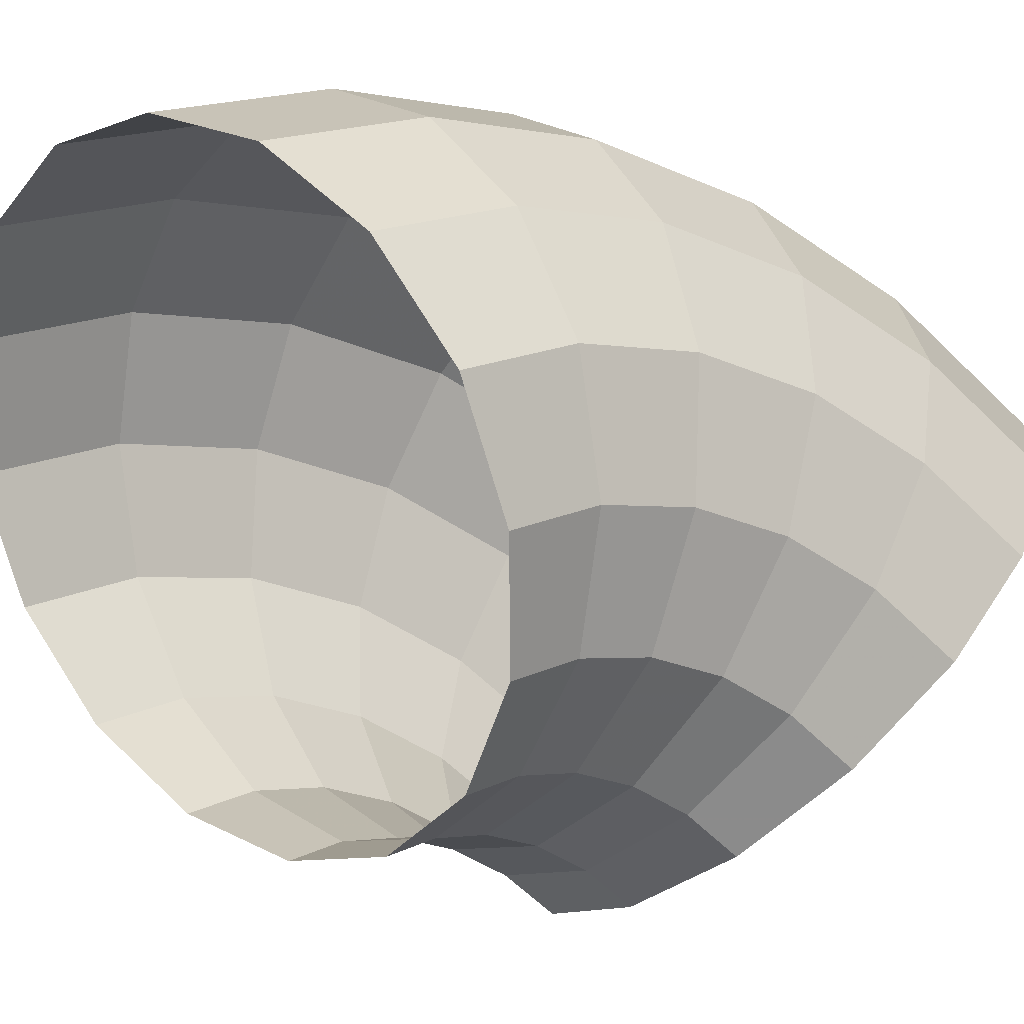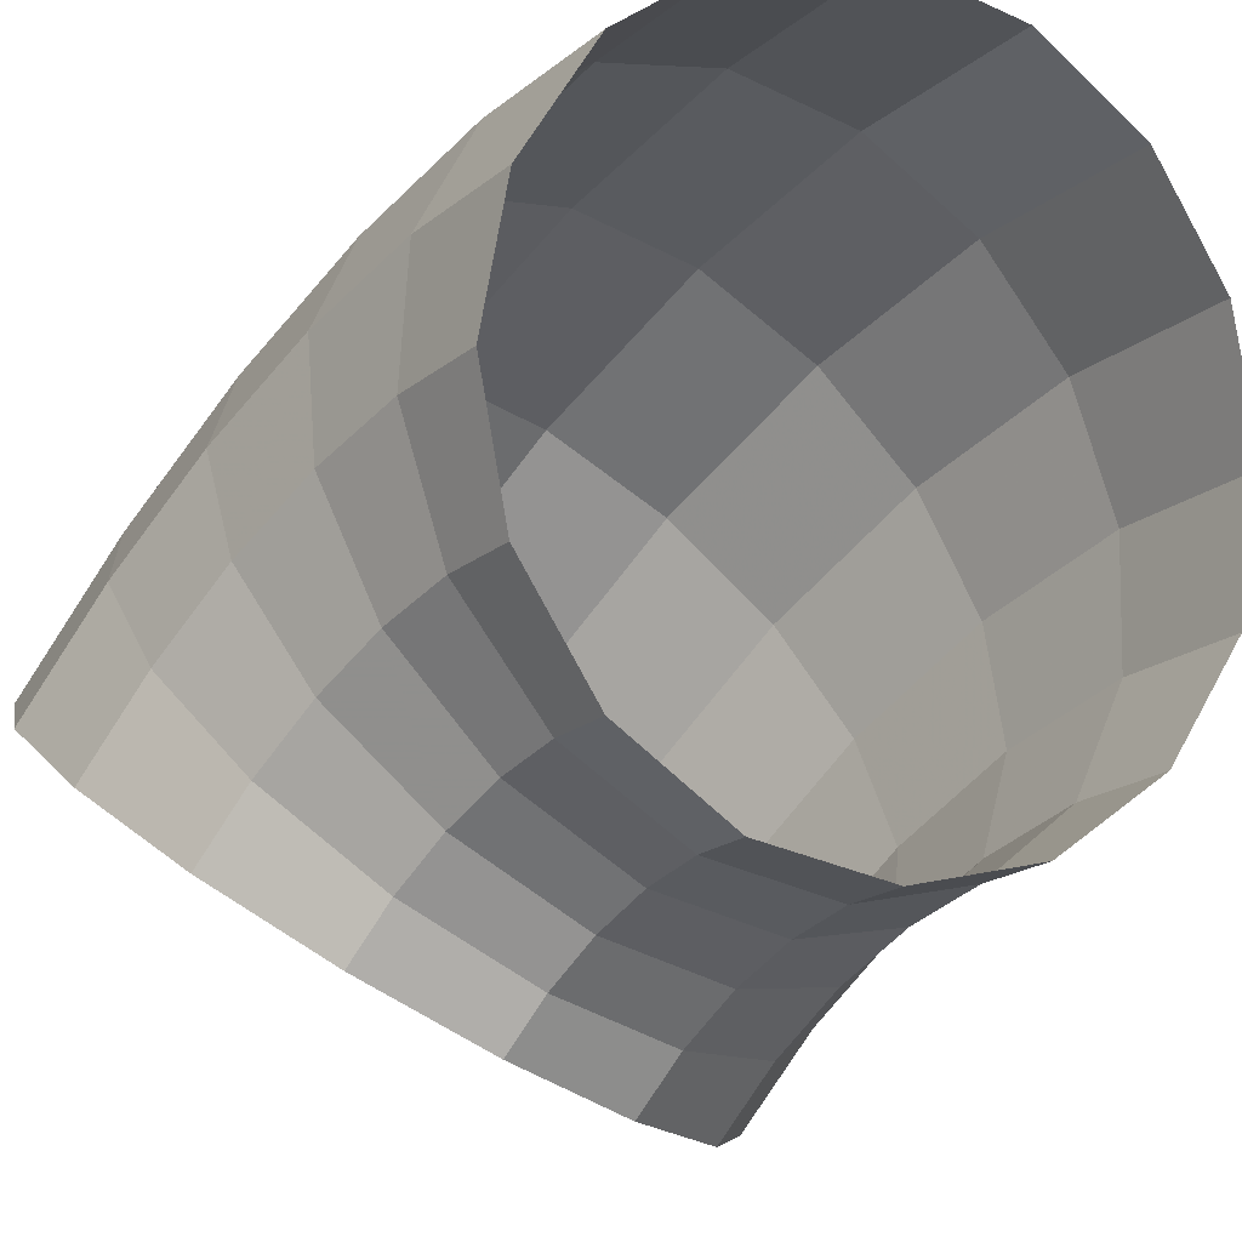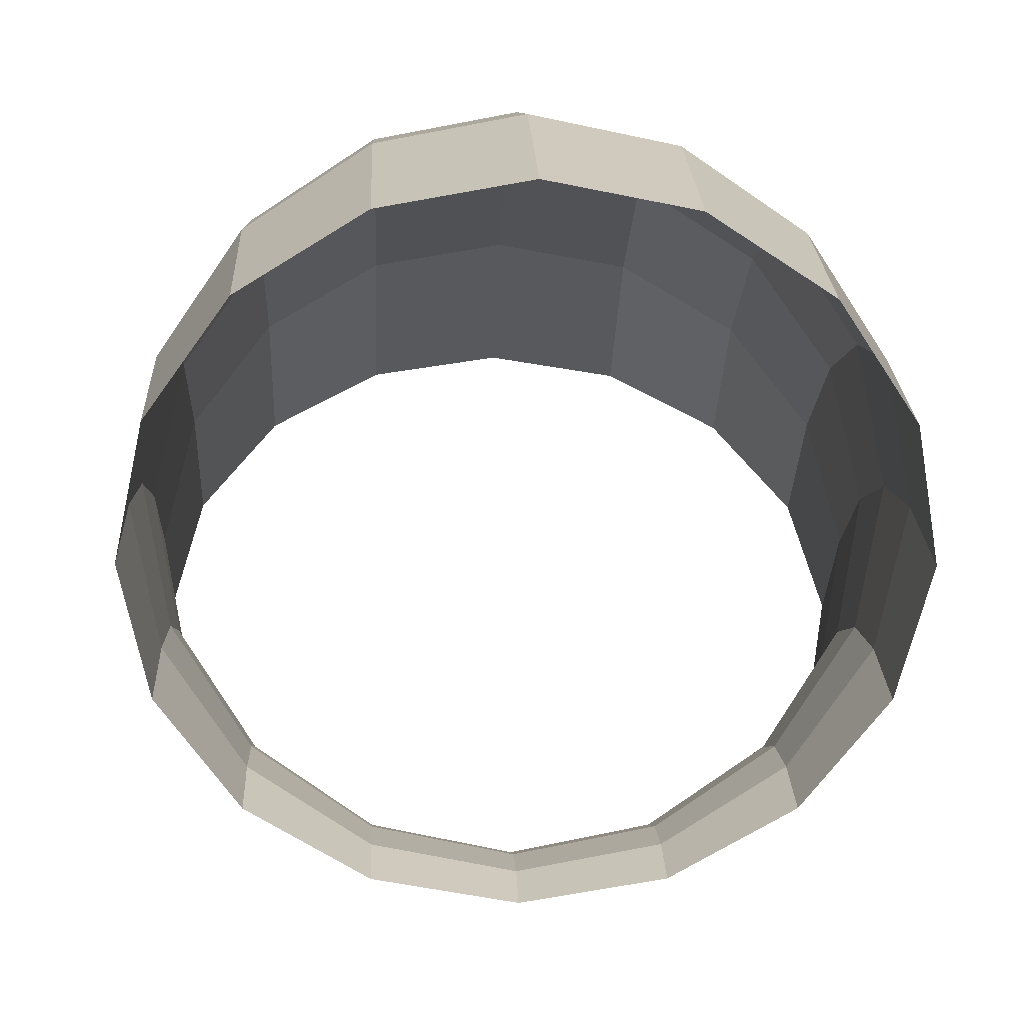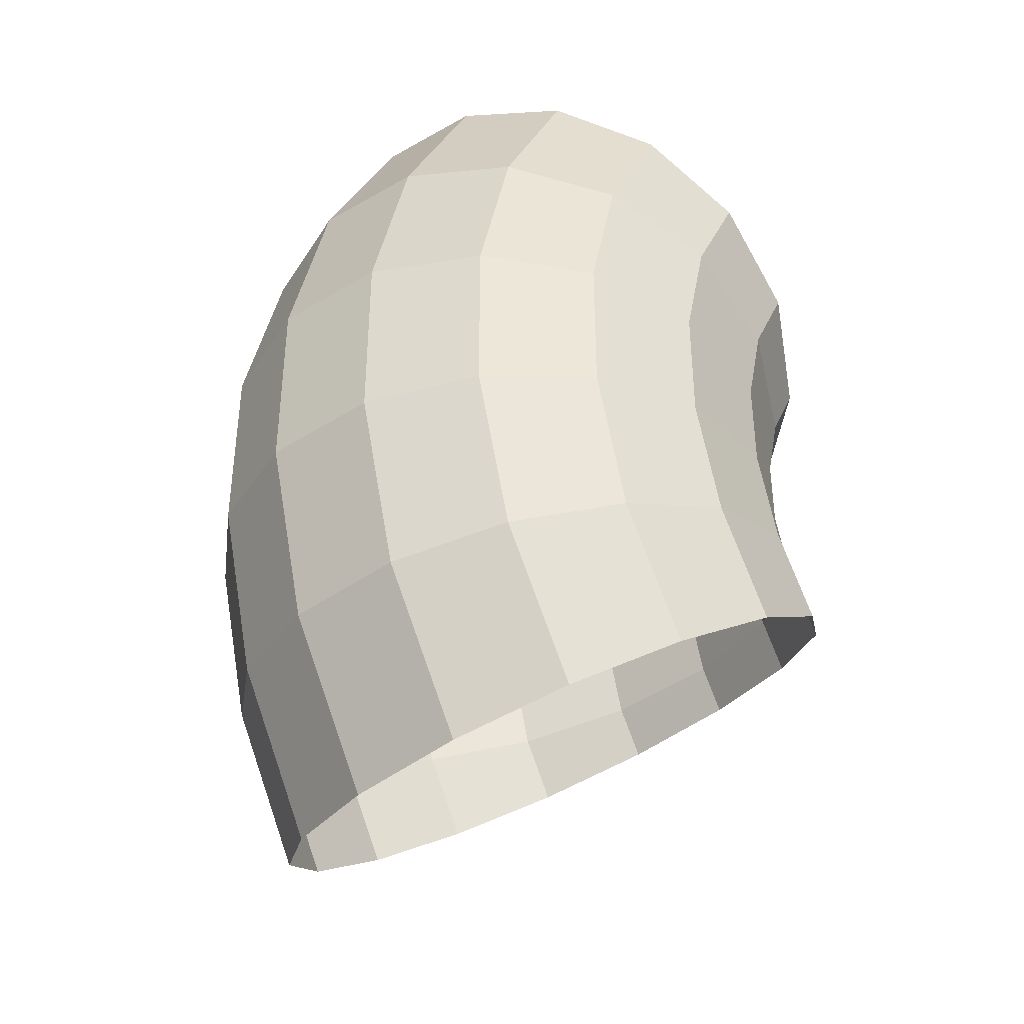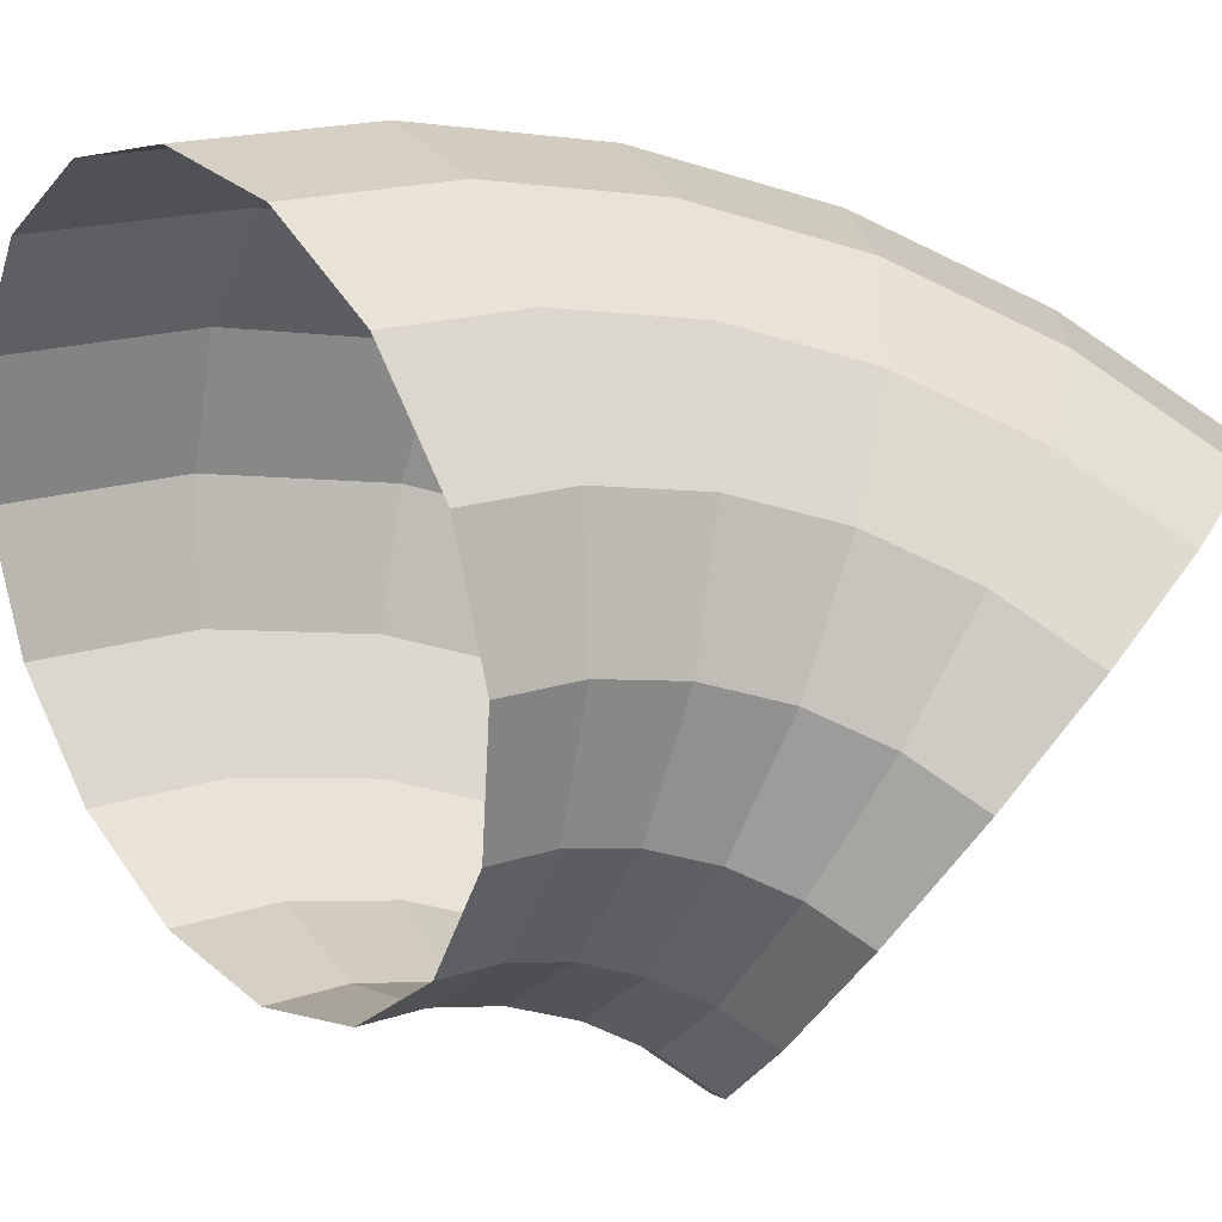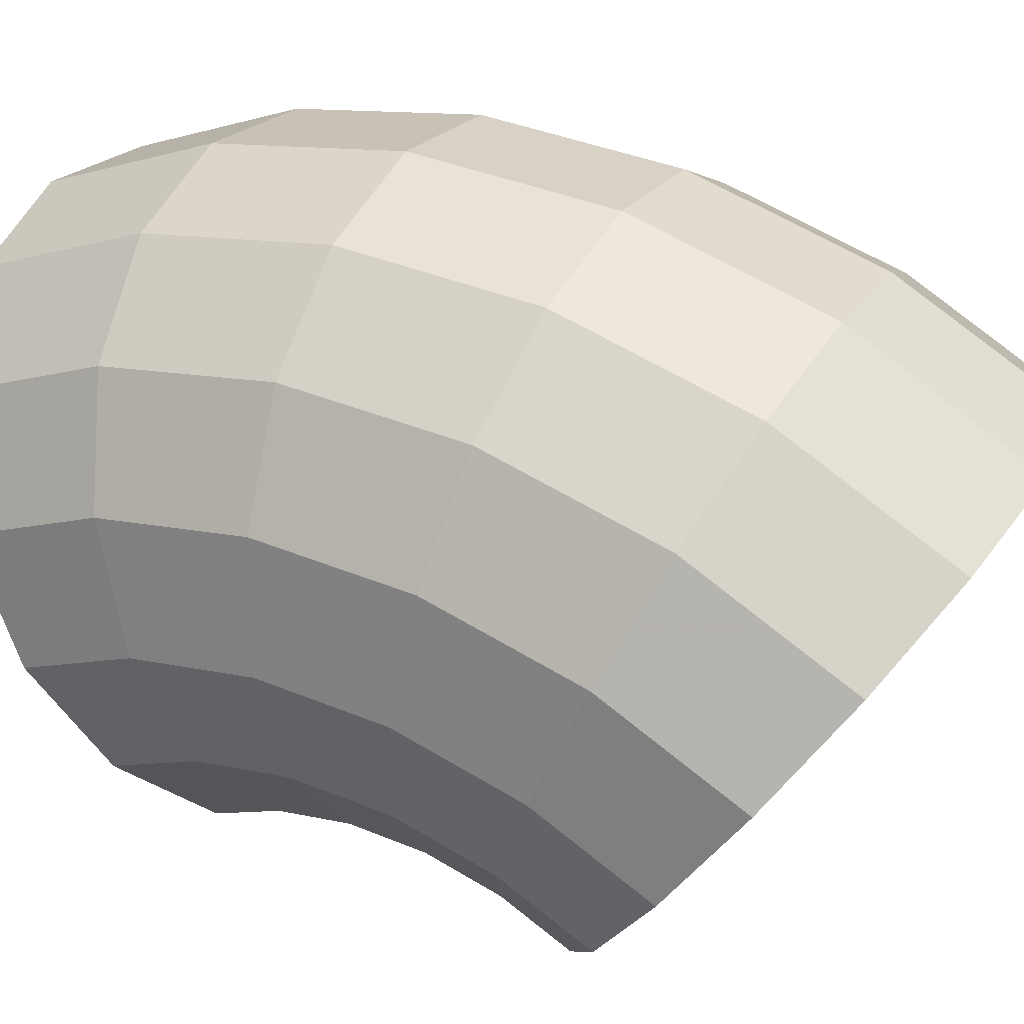
<metadata>
{"format":"obj","ext":"obj","renderer":"f3d","projection":"perspective","resolution":1024,"background":"white","views":[{"elev":-22.2,"azim":-128.4,"up":"+Z"},{"elev":-49.9,"azim":142.5,"up":"+Z"},{"elev":-4.8,"azim":-2.4,"up":"+Z"},{"elev":-39.6,"azim":48.9,"up":"+Y"},{"elev":-34.1,"azim":66.7,"up":"+Z"},{"elev":36.6,"azim":118.7,"up":"+Z"}]}
</metadata>
<code>
v 0 -0.4081 -1.119
v 0 0.4081 -1.119
v 0.3827 -0.4492 -1.055
v 0.3827 0.4492 -1.055
v 0.7071 -0.5659 -0.8726
v 0.7071 0.5659 -0.8726
v 0.9239 -0.7407 -0.5993
v 0.9239 0.7407 -0.5993
v 1 -0.9469 -0.2769
v 1 0.9469 -0.2769
v 0.9239 -1.153 0.0455
v 0.9239 1.153 0.0455
v 0.7071 -1.328 0.3188
v 0.7071 1.328 0.3188
v 0.3827 -1.445 0.5014
v 0.3827 1.445 0.5014
v -0 -1.486 0.5656
v -0 1.486 0.5656
v -0.3827 -1.445 0.5014
v -0.3827 1.445 0.5014
v -0.7071 -1.328 0.3188
v -0.7071 1.328 0.3188
v -0.9239 -1.153 0.0455
v -0.9239 1.153 0.0455
v -1 -0.9469 -0.2769
v -1 0.9469 -0.2769
v -0.9239 -0.7407 -0.5993
v -0.9239 0.7407 -0.5993
v -0.7071 -0.5659 -0.8726
v -0.7071 0.5659 -0.8726
v -0.3827 -0.4492 -1.055
v -0.3827 0.4492 -1.055
v 0 -0.2536 -1.044
v 0 -0.08602 -1.005
v 0 0.08602 -1.005
v 0 0.2536 -1.044
v 0.3827 0.2791 -0.972
v 0.3827 0.09466 -0.9293
v 0.3827 -0.09466 -0.9293
v 0.3827 -0.2791 -0.972
v 0.7071 0.3517 -0.7677
v 0.7071 0.1193 -0.7139
v 0.7071 -0.1193 -0.7139
v 0.7071 -0.3517 -0.7677
v 0.9239 0.4603 -0.462
v 0.9239 0.1561 -0.3916
v 0.9239 -0.1561 -0.3916
v 0.9239 -0.4603 -0.462
v 1 0.5884 -0.1014
v 1 0.1996 -0.01137
v 1 -0.1996 -0.01137
v 1 -0.5884 -0.1014
v 0.9239 0.7165 0.2592
v 0.9239 0.243 0.3688
v 0.9239 -0.243 0.3688
v 0.9239 -0.7165 0.2592
v 0.7071 0.8251 0.5649
v 0.7071 0.2799 0.6912
v 0.7071 -0.2799 0.6912
v 0.7071 -0.8251 0.5649
v 0.3827 0.8977 0.7691
v 0.3827 0.3045 0.9065
v 0.3827 -0.3045 0.9065
v 0.3827 -0.8977 0.7691
v -0 0.9232 0.8409
v -0 0.3131 0.9822
v -0 -0.3131 0.9822
v -0 -0.9232 0.8409
v -0.3827 0.8977 0.7691
v -0.3827 0.3045 0.9065
v -0.3827 -0.3045 0.9065
v -0.3827 -0.8977 0.7691
v -0.7071 0.8251 0.5649
v -0.7071 0.2799 0.6912
v -0.7071 -0.2799 0.6912
v -0.7071 -0.8251 0.5649
v -0.9239 0.7165 0.2592
v -0.9239 0.243 0.3688
v -0.9239 -0.243 0.3688
v -0.9239 -0.7165 0.2592
v -1 0.5884 -0.1014
v -1 0.1996 -0.01137
v -1 -0.1996 -0.01137
v -1 -0.5884 -0.1014
v -0.9239 0.4603 -0.462
v -0.9239 0.1561 -0.3916
v -0.9239 -0.1561 -0.3916
v -0.9239 -0.4603 -0.462
v -0.7071 0.3517 -0.7677
v -0.7071 0.1193 -0.7139
v -0.7071 -0.1193 -0.7139
v -0.7071 -0.3517 -0.7677
v -0.3827 0.2791 -0.972
v -0.3827 0.09466 -0.9293
v -0.3827 -0.09466 -0.9293
v -0.3827 -0.2791 -0.972
f 36 2 4 37
f 37 4 6 41
f 41 6 8 45
f 45 8 10 49
f 49 10 12 53
f 53 12 14 57
f 57 14 16 61
f 61 16 18 65
f 65 18 20 69
f 69 20 22 73
f 73 22 24 77
f 77 24 26 81
f 81 26 28 85
f 85 28 30 89
f 89 30 32 93
f 93 32 2 36
f 31 96 33 1
f 96 95 34 33
f 95 94 35 34
f 94 93 36 35
f 29 92 96 31
f 92 91 95 96
f 91 90 94 95
f 90 89 93 94
f 27 88 92 29
f 88 87 91 92
f 87 86 90 91
f 86 85 89 90
f 25 84 88 27
f 84 83 87 88
f 83 82 86 87
f 82 81 85 86
f 23 80 84 25
f 80 79 83 84
f 79 78 82 83
f 78 77 81 82
f 21 76 80 23
f 76 75 79 80
f 75 74 78 79
f 74 73 77 78
f 19 72 76 21
f 72 71 75 76
f 71 70 74 75
f 70 69 73 74
f 17 68 72 19
f 68 67 71 72
f 67 66 70 71
f 66 65 69 70
f 15 64 68 17
f 64 63 67 68
f 63 62 66 67
f 62 61 65 66
f 13 60 64 15
f 60 59 63 64
f 59 58 62 63
f 58 57 61 62
f 11 56 60 13
f 56 55 59 60
f 55 54 58 59
f 54 53 57 58
f 9 52 56 11
f 52 51 55 56
f 51 50 54 55
f 50 49 53 54
f 7 48 52 9
f 48 47 51 52
f 47 46 50 51
f 46 45 49 50
f 5 44 48 7
f 44 43 47 48
f 43 42 46 47
f 42 41 45 46
f 3 40 44 5
f 40 39 43 44
f 39 38 42 43
f 38 37 41 42
f 1 33 40 3
f 33 34 39 40
f 34 35 38 39
f 35 36 37 38

</code>
